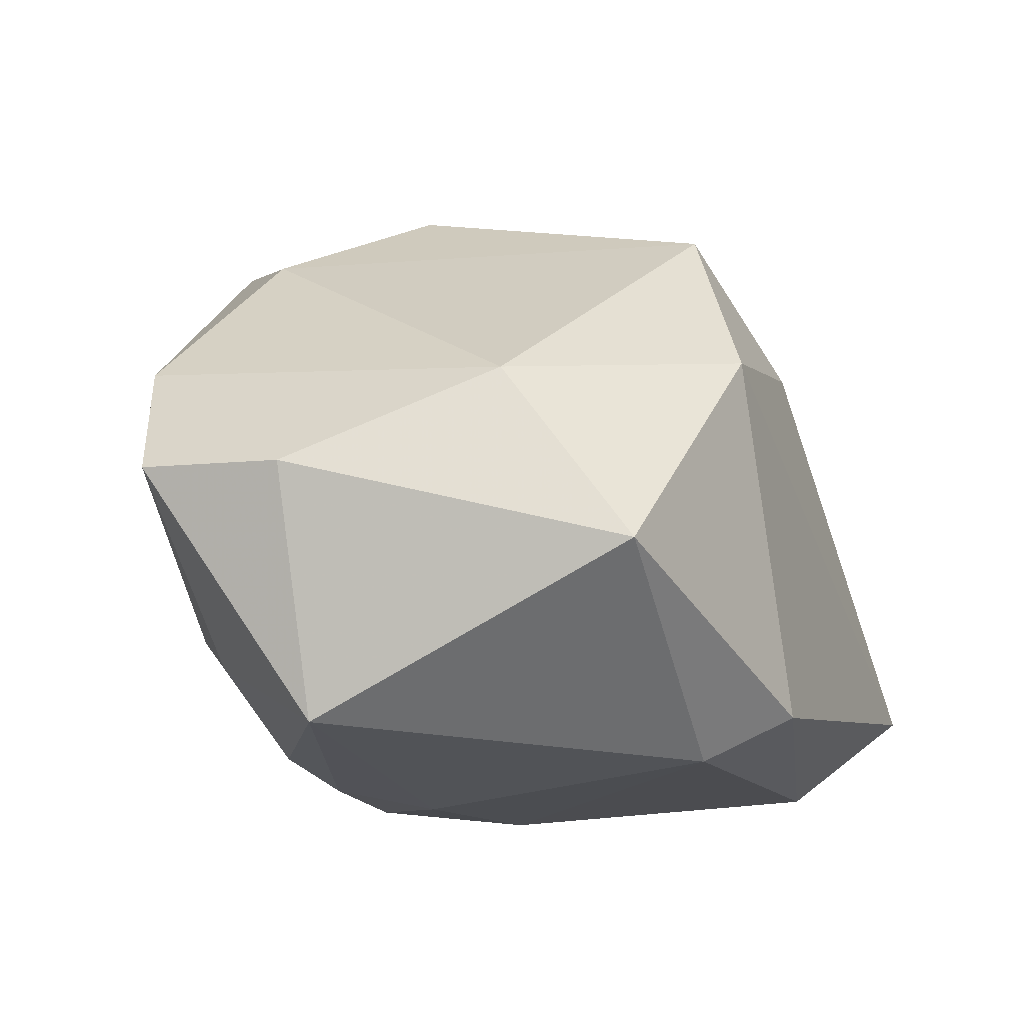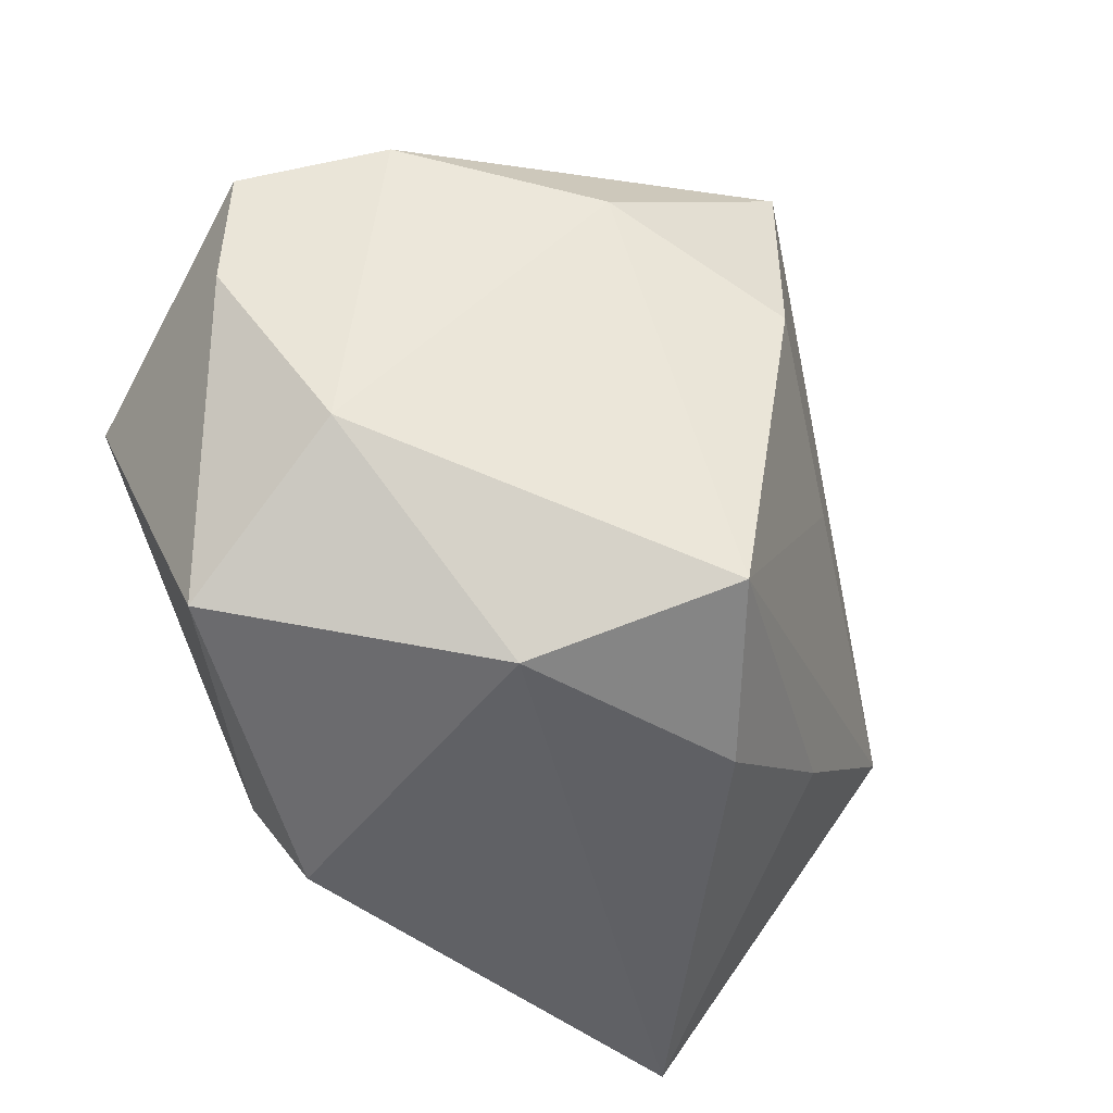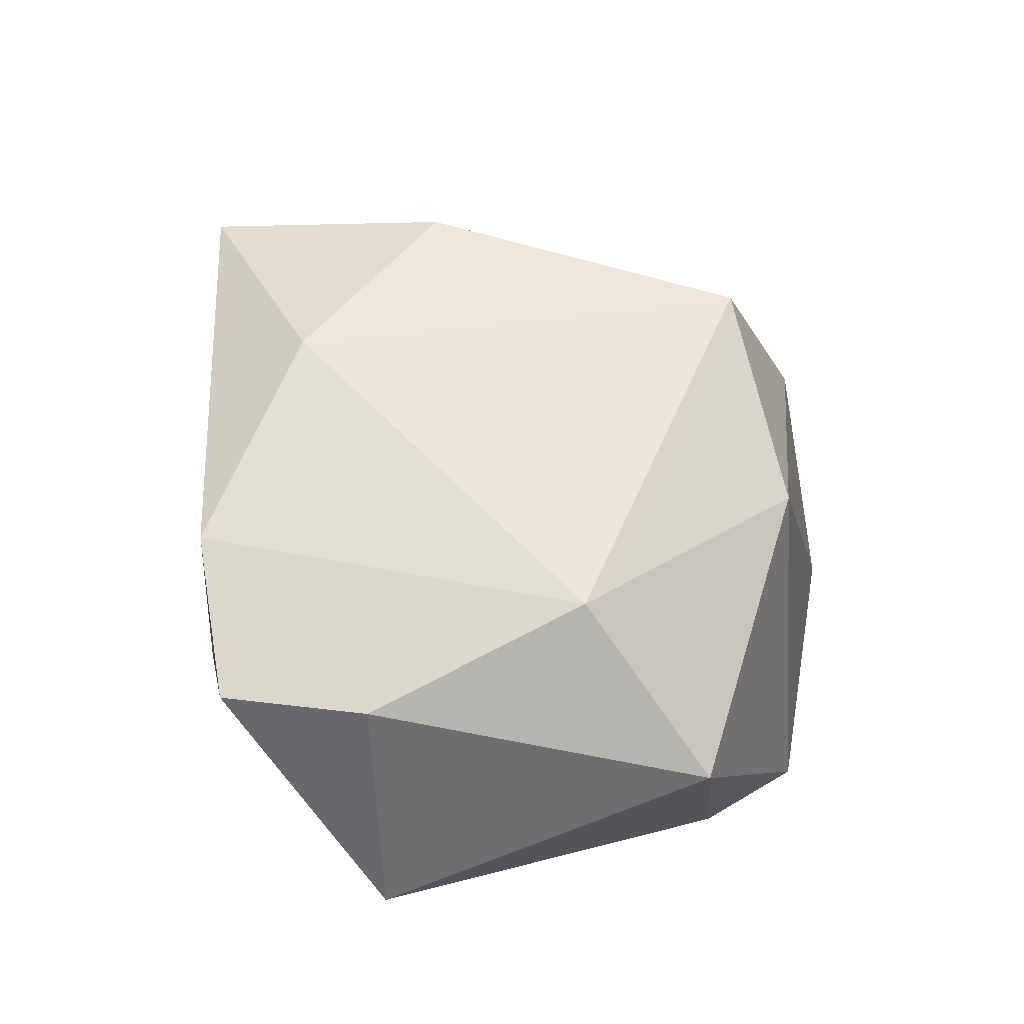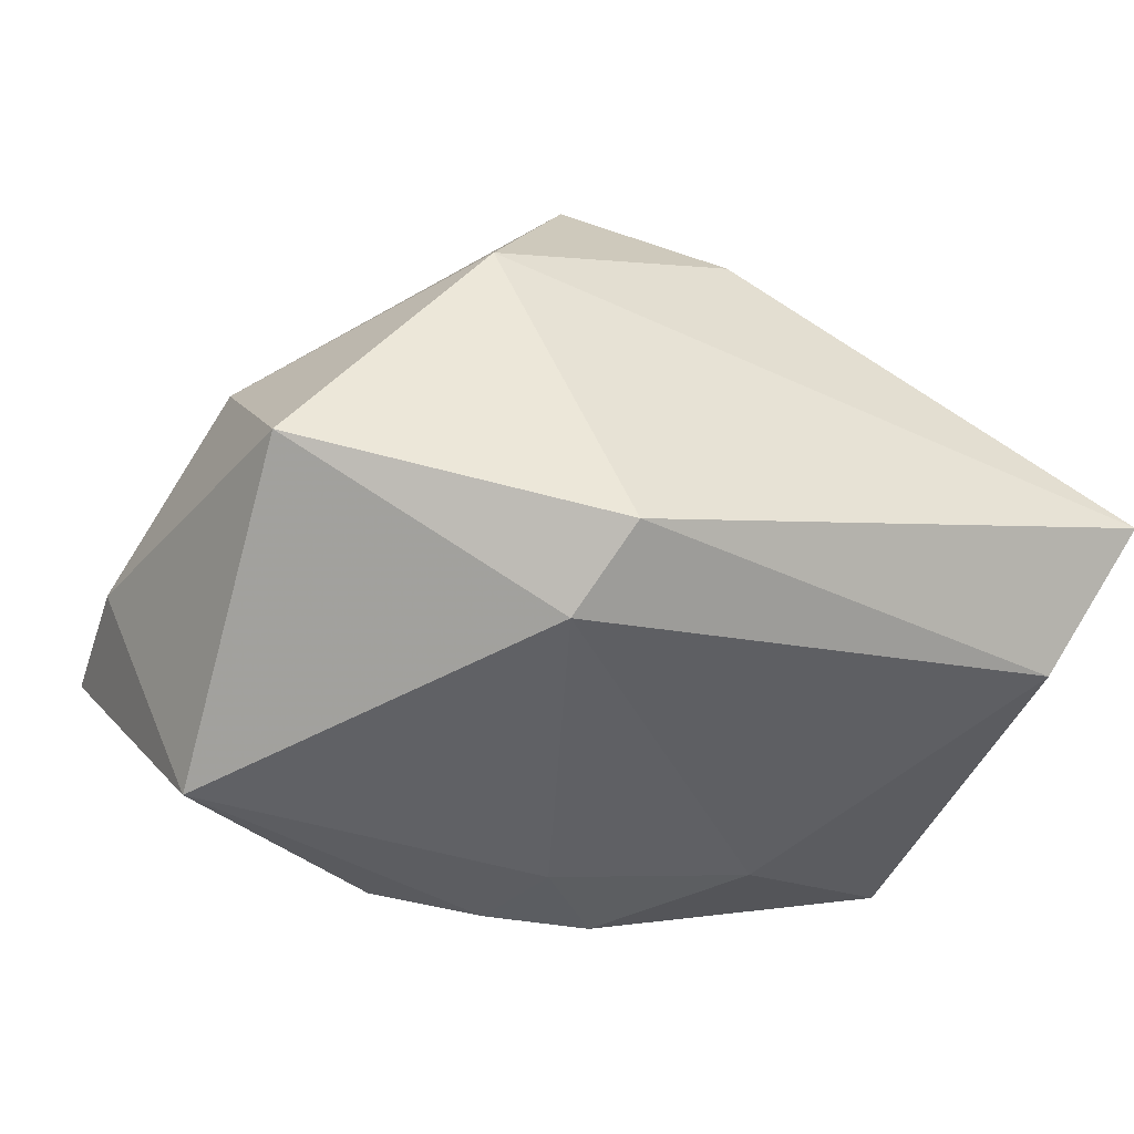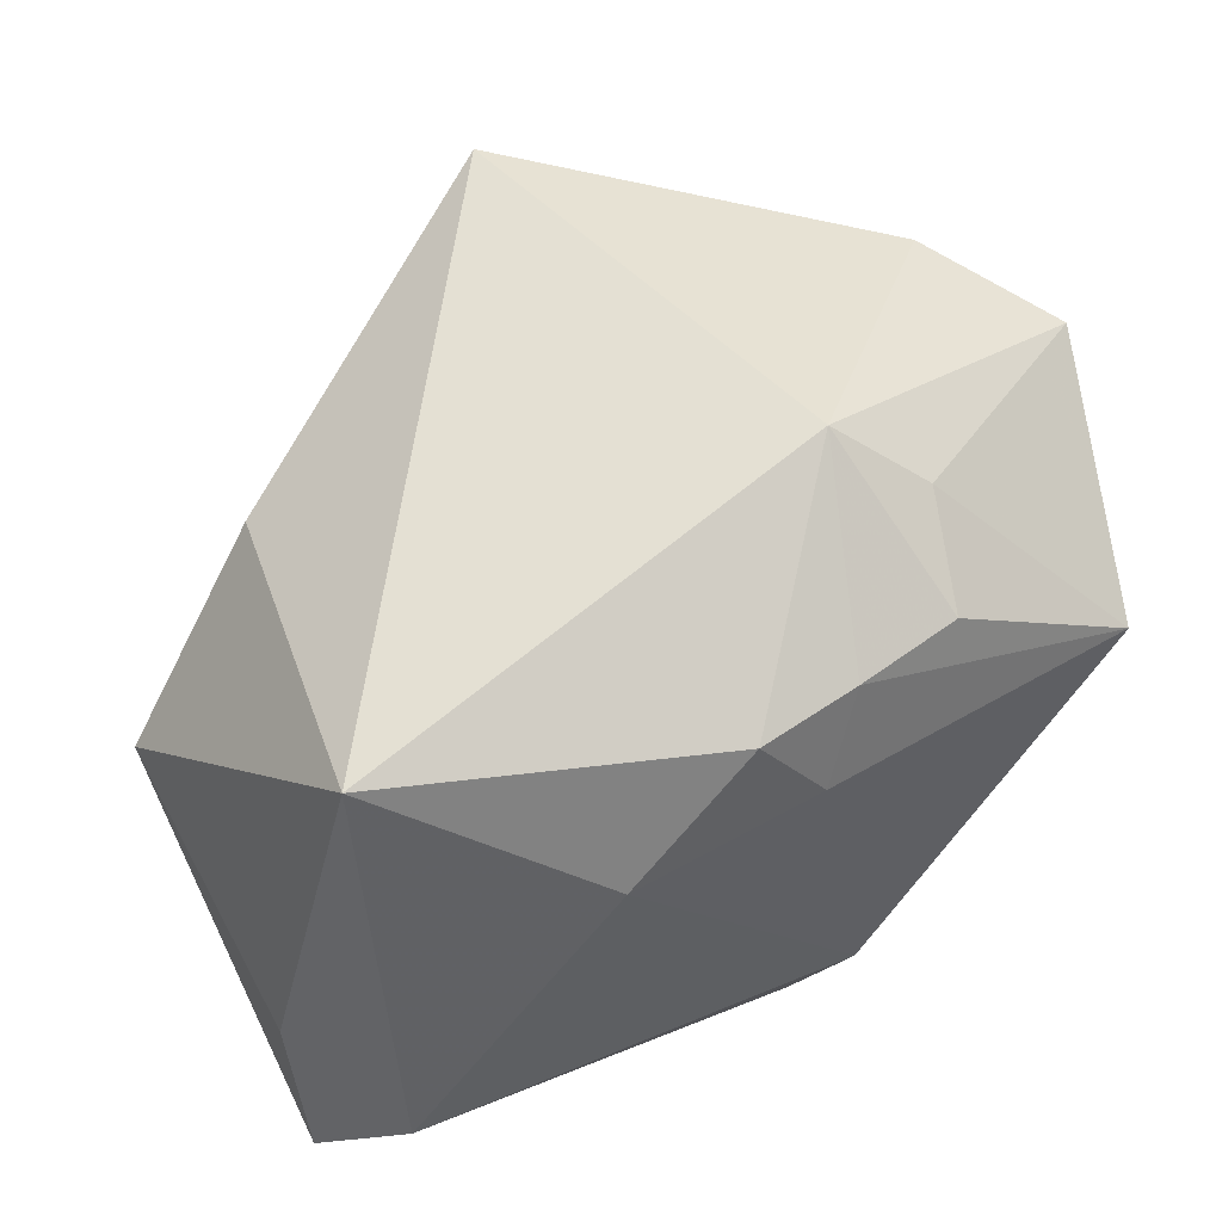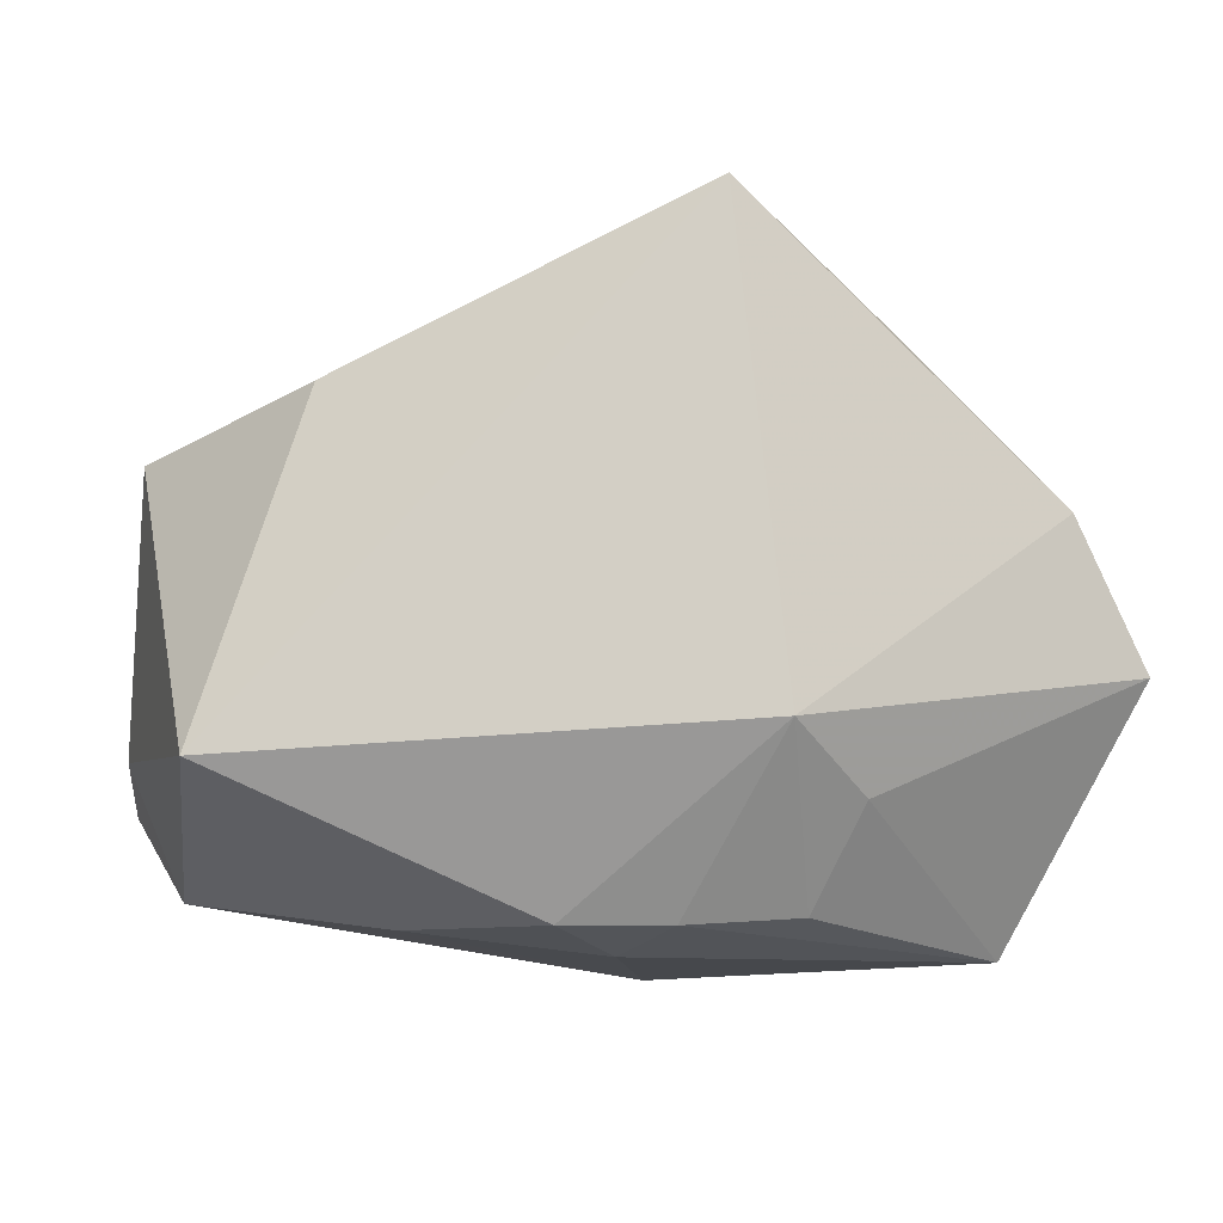
<metadata>
{"format":"obj","ext":"obj","renderer":"f3d","projection":"perspective","resolution":1024,"background":"white","views":[{"elev":-21.8,"azim":112.3,"up":"+Y"},{"elev":-47.5,"azim":123.1,"up":"+Z"},{"elev":12.2,"azim":100.4,"up":"+Y"},{"elev":-47.7,"azim":165.6,"up":"+Y"},{"elev":50.7,"azim":-34.9,"up":"+Z"},{"elev":-12.0,"azim":-6.1,"up":"+Y"}]}
</metadata>
<code>
v 0.0208 -0.01731 0.0267
v -0.01113 0.03064 0.002779
v 0.004823 -0.02781 0.02036
v 0.01318 -0.01125 0.03361
v 0.008093 0.03756 0.03286
v 0.01684 0.01058 -0.03198
v -0.006018 -0.02785 0.0196
v 0.000426 -0.02985 0.01063
v 0.01645 -0.02708 0.02062
v 0.04715 -0.006234 0.006741
v 0.02641 0.02735 0.01841
v 0.03664 -0.02985 0.007723
v 0.002861 -0.02464 -0.03198
v -0.00794 0.01952 -0.0298
v 0.039 0.003762 -0.01352
v -0.046 -0.01219 -0.03198
v -0.04599 -0.008824 -0.01527
v 0.006914 -0.02951 -0.02327
v -0.0194 -0.0274 0.008112
v -0.02797 0.0222 0.01649
v 0.04035 0.009176 0.02554
v -0.04452 0.01839 -0.001741
v 0.04815 -0.005068 0.02141
v -0.03874 -0.01393 0.02332
v 0.01085 0.03869 0.007439
v 0.008297 0.03077 -0.02464
v -0.02466 0.01999 -0.01869
v -0.04025 -0.02236 -0.02055
v 0.03523 -0.01483 -0.02585
f 28 16 13
f 25 5 11
f 19 28 18
f 18 28 13
f 29 18 13
f 12 18 29
f 24 28 19
f 24 4 5
f 21 11 5
f 21 4 23
f 5 4 21
f 15 11 21
f 23 12 10
f 12 29 10
f 10 29 15
f 10 21 23
f 15 21 10
f 16 28 17
f 28 24 17
f 12 3 8
f 19 18 8
f 8 18 12
f 9 3 12
f 4 3 9
f 25 11 26
f 26 11 15
f 26 2 25
f 22 17 24
f 22 27 16
f 16 17 22
f 22 26 27
f 2 26 22
f 22 5 25
f 25 2 22
f 19 8 7
f 7 8 3
f 7 24 19
f 4 24 7
f 7 3 4
f 23 4 1
f 4 9 1
f 1 12 23
f 1 9 12
f 15 29 6
f 6 26 15
f 6 29 13
f 13 16 6
f 20 22 24
f 20 24 5
f 5 22 20
f 14 6 16
f 26 6 14
f 16 27 14
f 27 26 14

</code>
